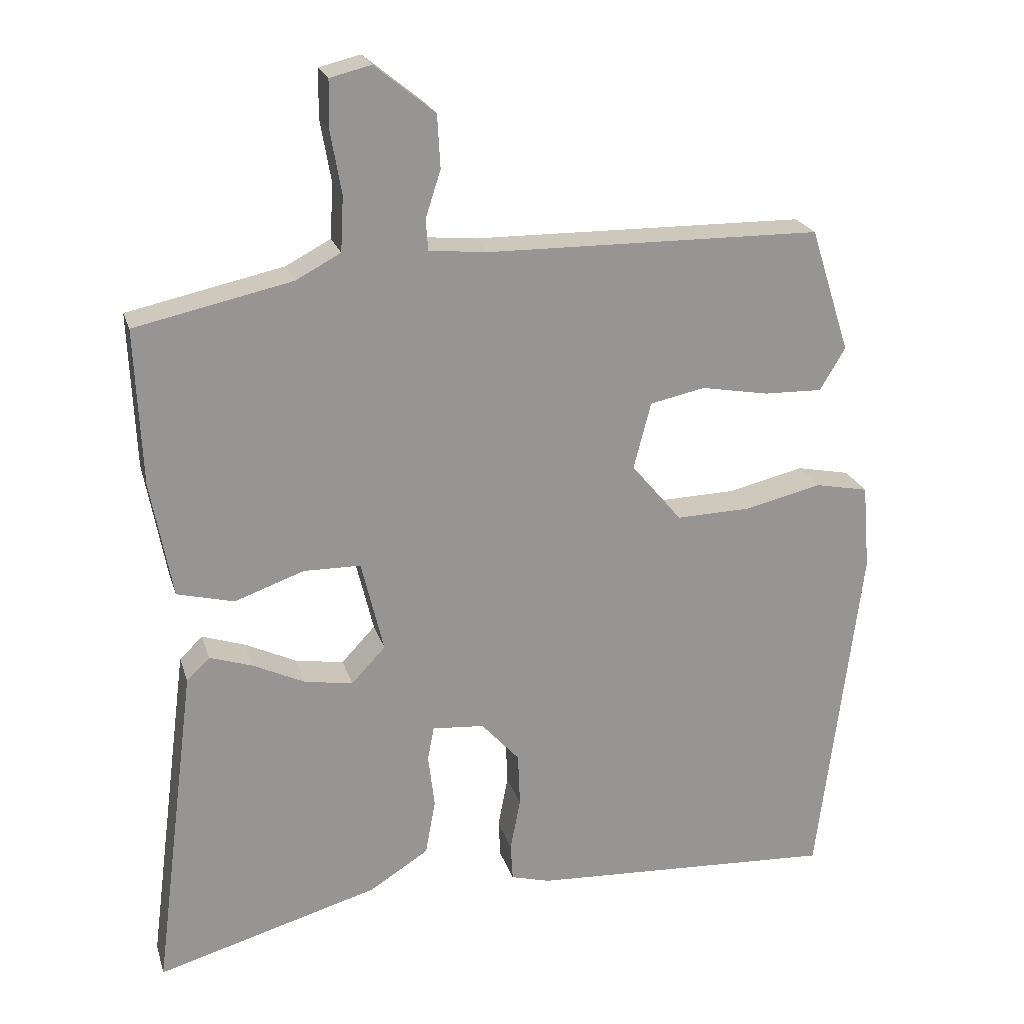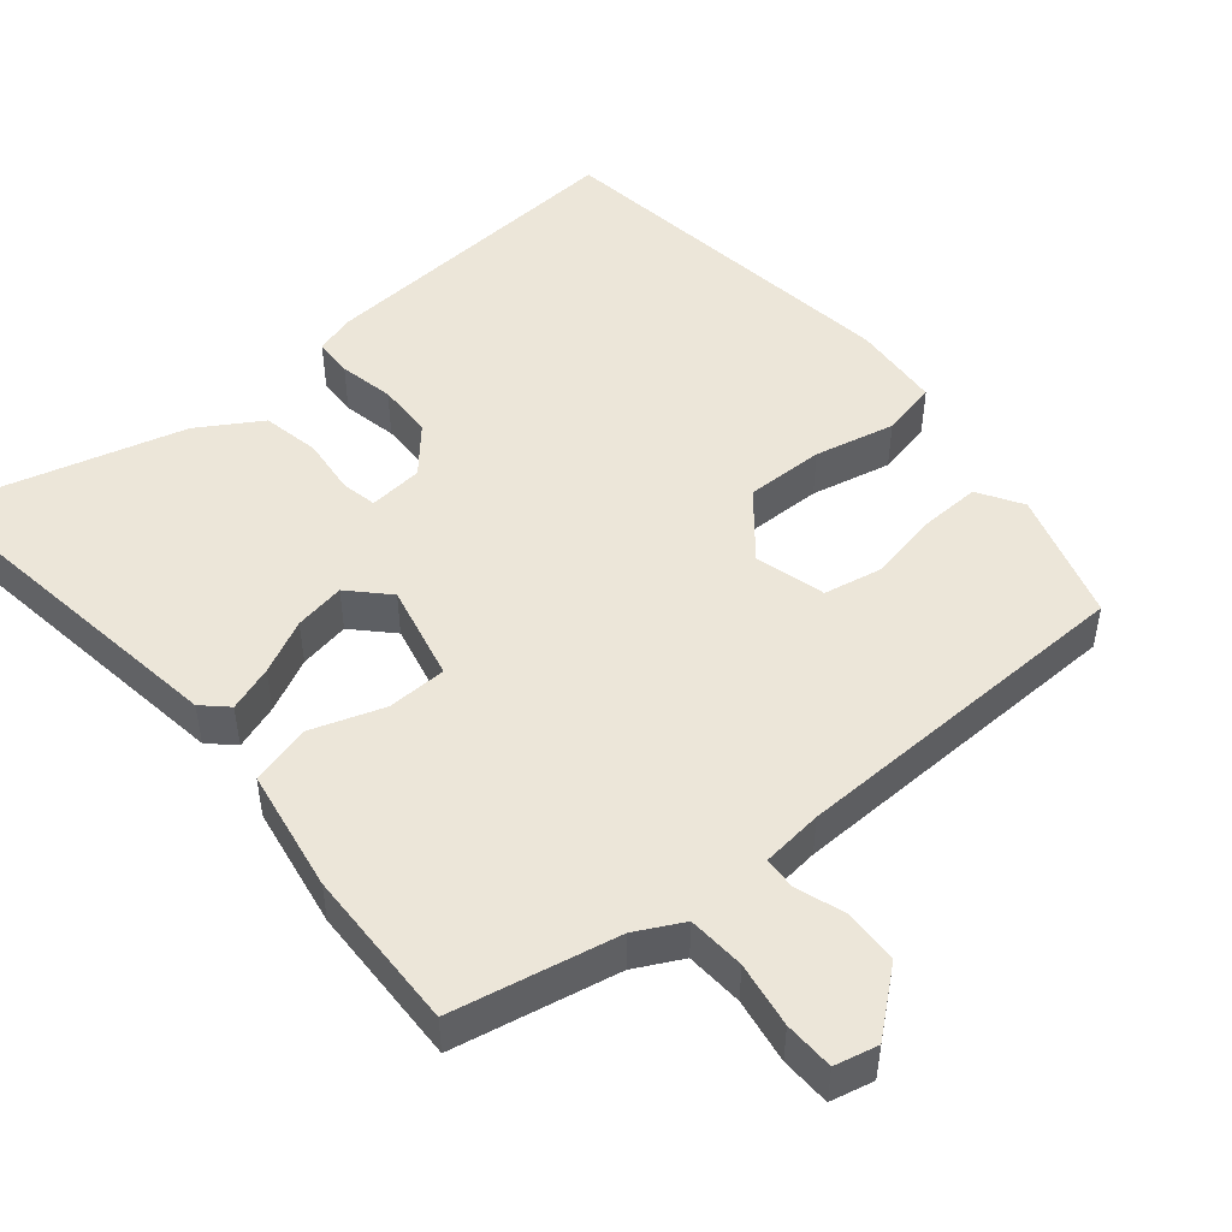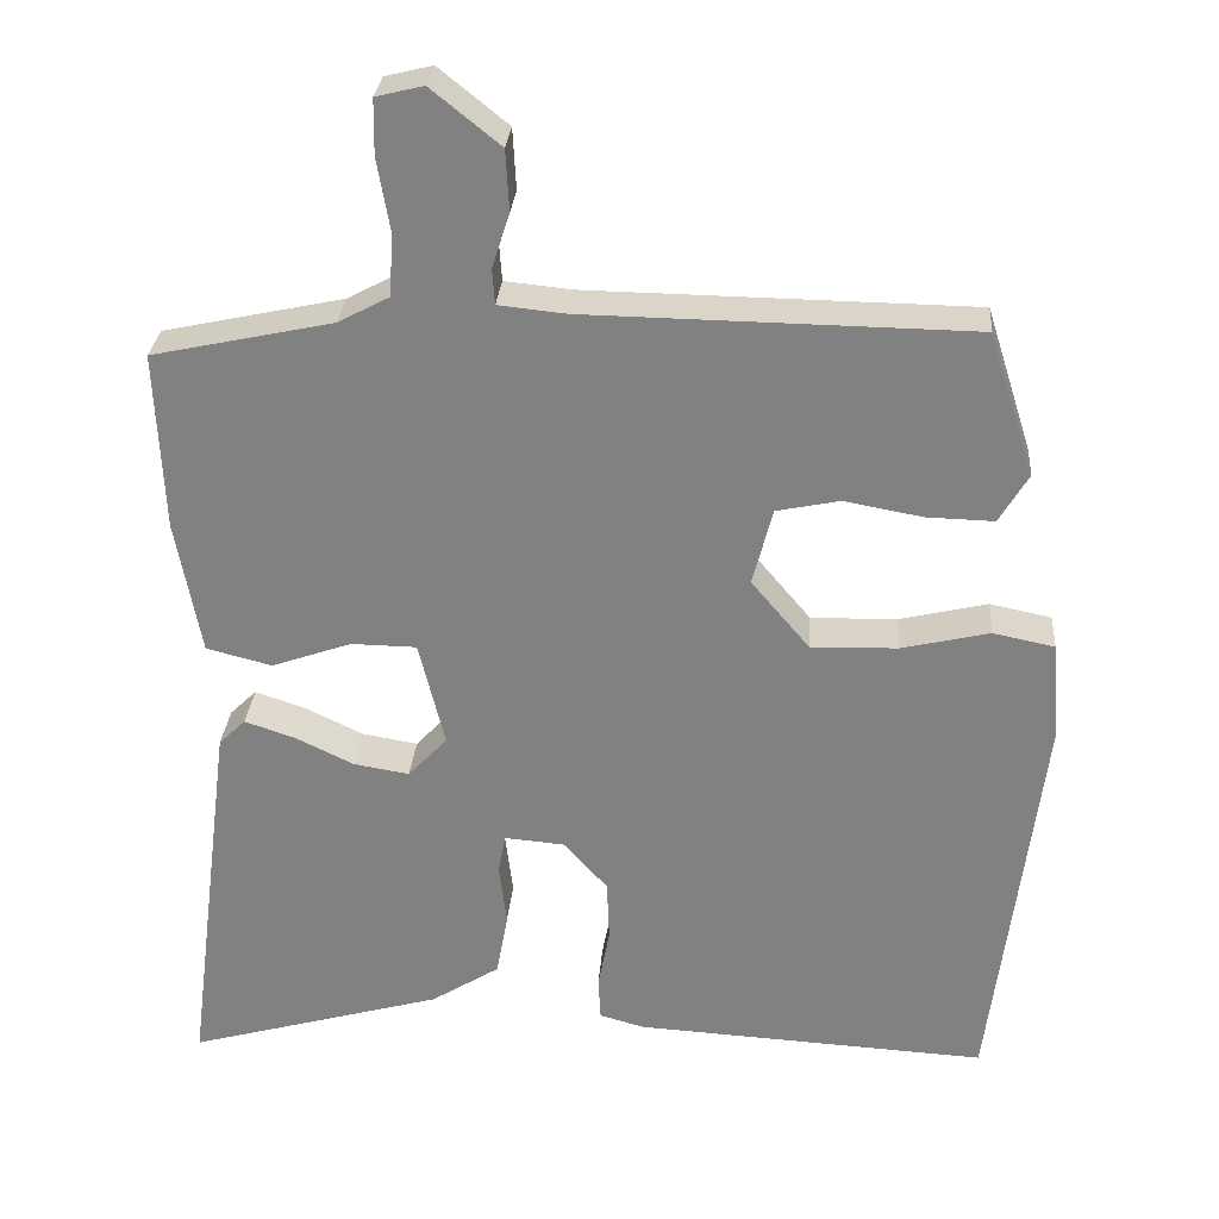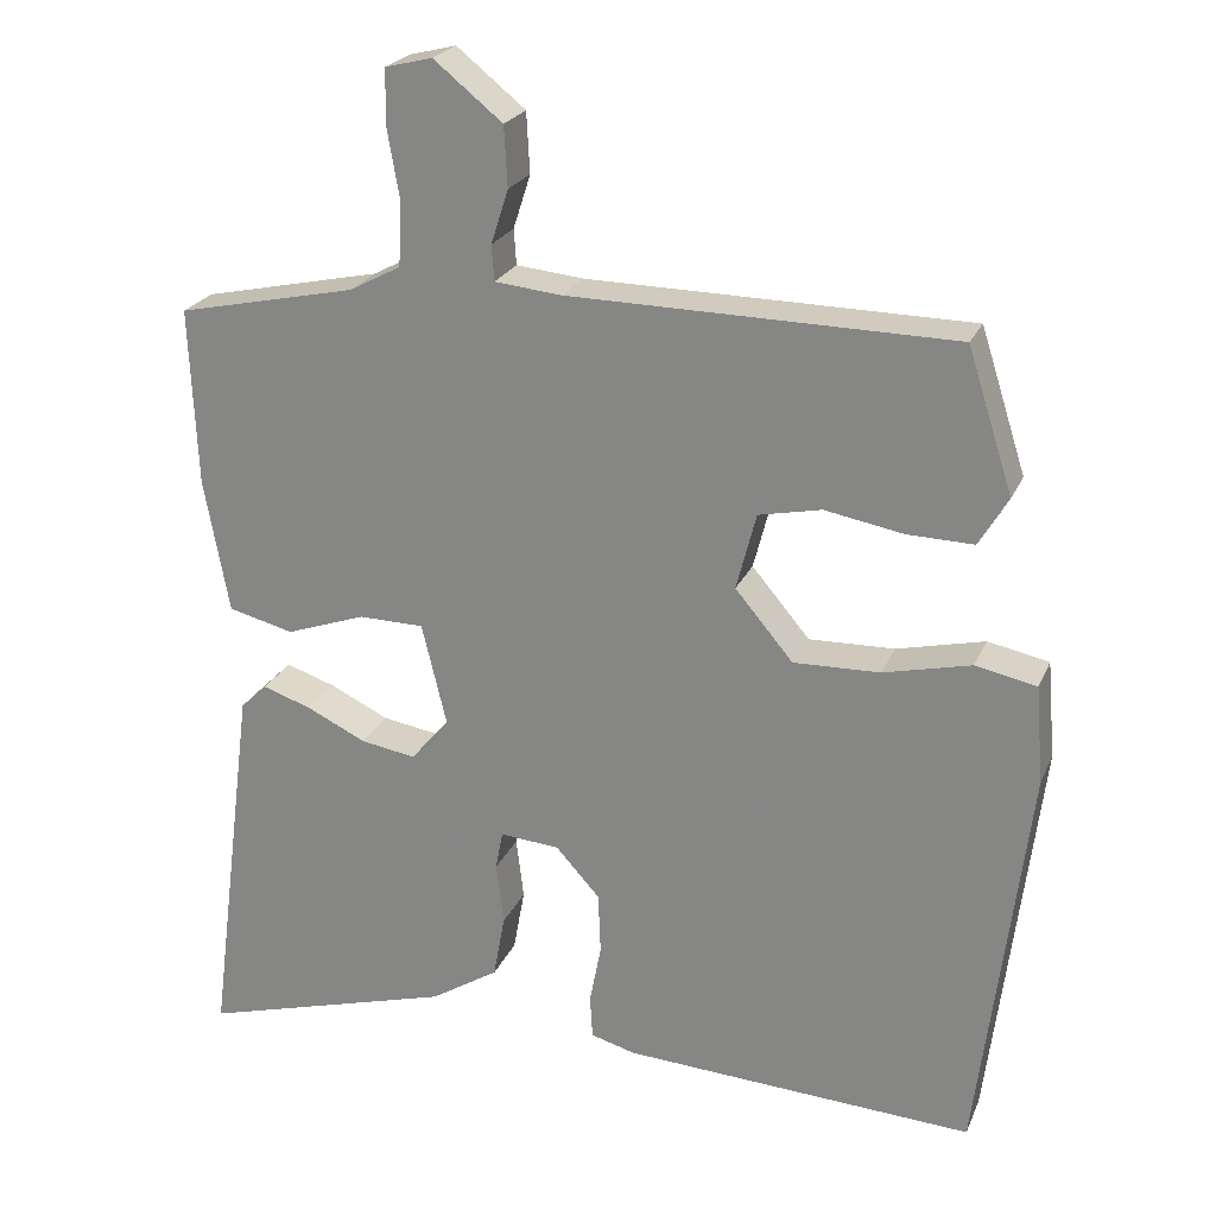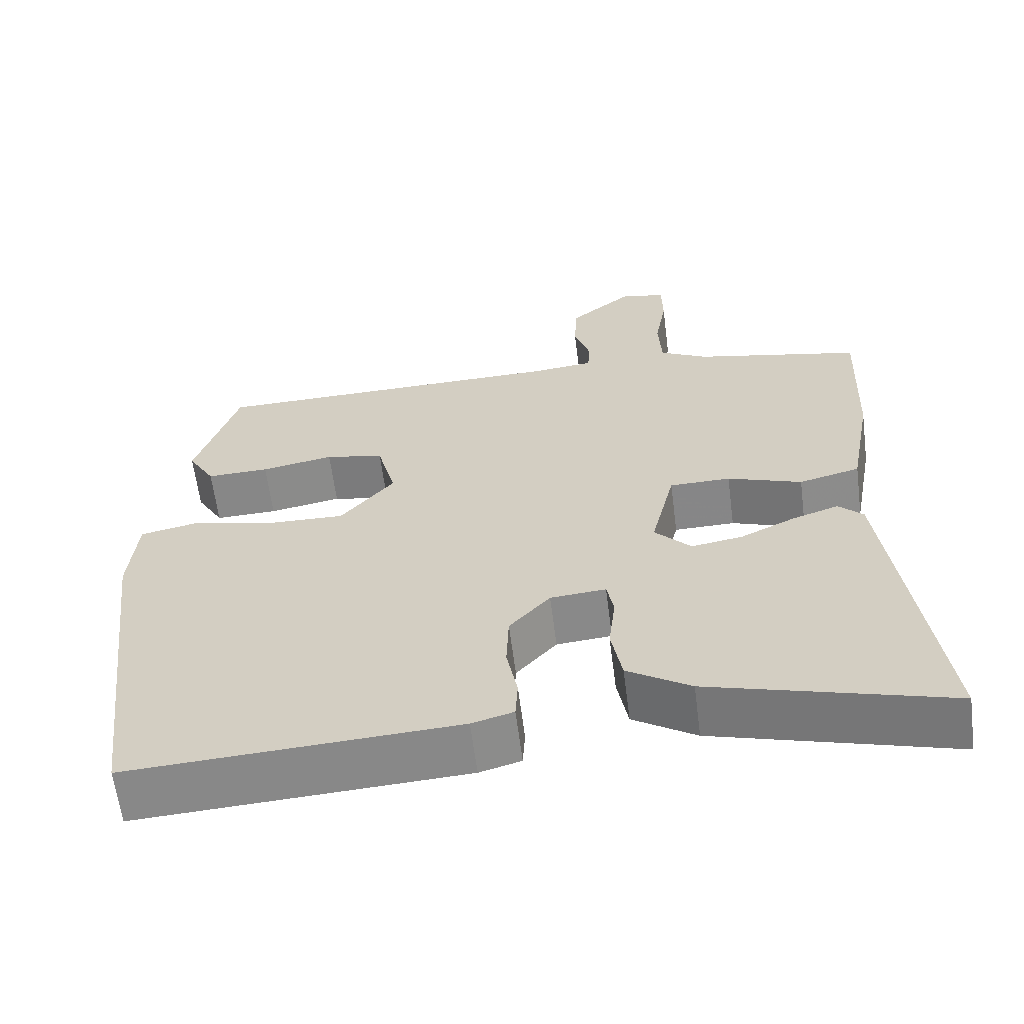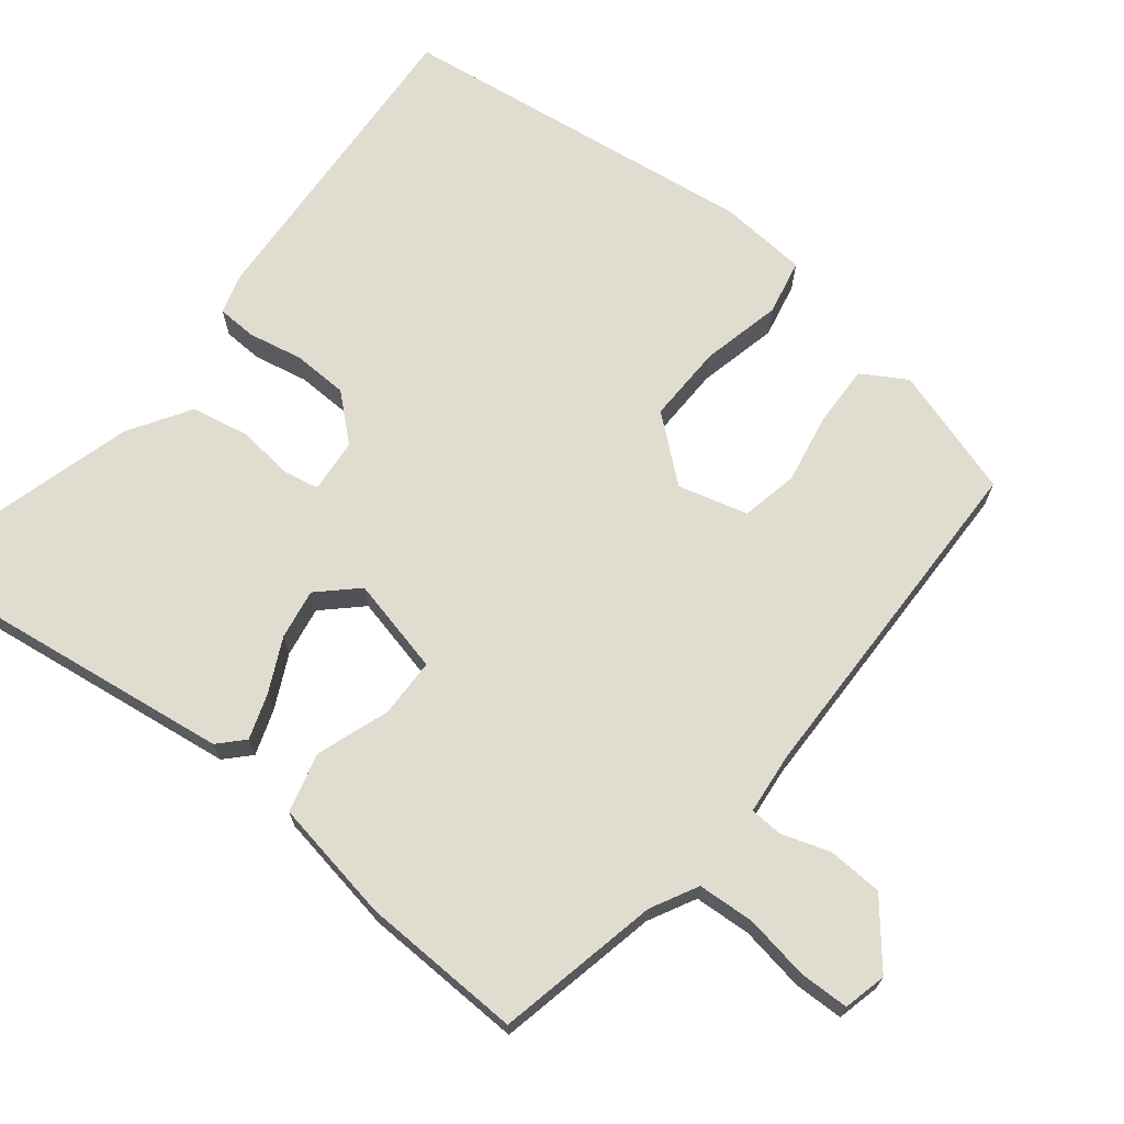
<metadata>
{"format":"obj","ext":"obj","renderer":"f3d","projection":"perspective","resolution":1024,"background":"white","views":[{"elev":22.2,"azim":-15.3,"up":"+Z"},{"elev":48.9,"azim":-40.5,"up":"+Y"},{"elev":29.0,"azim":4.5,"up":"+Z"},{"elev":23.3,"azim":19.2,"up":"+Z"},{"elev":-62.1,"azim":-172.7,"up":"+Z"},{"elev":69.5,"azim":-51.9,"up":"+Y"}]}
</metadata>
<code>
v 0.486 0.07 -0.514
v 0.061 0.07 -0.491
v 0.007 0.07 -0.476
v 0.004 0.07 -0.424
v 0.018 0.07 -0.351
v 0.015 0.07 -0.277
v -0.038 0.07 -0.218
v -0.11 0.07 -0.212
v -0.119 0.07 -0.259
v -0.11 0.07 -0.334
v -0.124 0.07 -0.411
v -0.206 0.07 -0.463
v -0.515 0.07 -0.551
v -0.456 0.07 -0.091
v -0.424 0.07 -0.06
v -0.364 0.07 -0.08
v -0.293 0.07 -0.114
v -0.226 0.07 -0.125
v -0.179 0.07 -0.075
v -0.21 0.07 0.053
v -0.289 0.07 0.054
v -0.385 0.07 0.02
v -0.464 0.07 0.04
v -0.494 0.07 0.203
v -0.503 0.07 0.418
v -0.286 0.07 0.465
v -0.224 0.07 0.498
v -0.22 0.07 0.574
v -0.235 0.07 0.66
v -0.234 0.07 0.726
v -0.177 0.07 0.74
v -0.094 0.07 0.673
v -0.09 0.07 0.6
v -0.111 0.07 0.535
v -0.108 0.07 0.492
v -0.027 0.07 0.484
v 0.437 0.07 0.478
v 0.492 0.07 0.306
v 0.457 0.07 0.247
v 0.376 0.07 0.249
v 0.282 0.07 0.266
v 0.206 0.07 0.25
v 0.182 0.07 0.157
v 0.252 0.07 0.074
v 0.356 0.07 0.077
v 0.462 0.07 0.102
v 0.536 0.07 0.087
v 0.546 0.07 -0.031
v 0.486 0 -0.514
v 0.061 0 -0.491
v 0.007 0 -0.476
v 0.004 0 -0.424
v 0.018 0 -0.351
v 0.015 0 -0.277
v -0.038 0 -0.218
v -0.11 0 -0.212
v -0.119 0 -0.259
v -0.11 0 -0.334
v -0.124 0 -0.411
v -0.206 0 -0.463
v -0.515 0 -0.551
v -0.456 0 -0.091
v -0.424 0 -0.06
v -0.364 0 -0.08
v -0.293 0 -0.114
v -0.226 0 -0.125
v -0.179 0 -0.075
v -0.21 0 0.053
v -0.289 0 0.054
v -0.385 0 0.02
v -0.464 0 0.04
v -0.494 0 0.203
v -0.503 0 0.418
v -0.286 0 0.465
v -0.224 0 0.498
v -0.22 0 0.574
v -0.235 0 0.66
v -0.234 0 0.726
v -0.177 0 0.74
v -0.094 0 0.673
v -0.09 0 0.6
v -0.111 0 0.535
v -0.108 0 0.492
v -0.027 0 0.484
v 0.437 0 0.478
v 0.492 0 0.306
v 0.457 0 0.247
v 0.376 0 0.249
v 0.282 0 0.266
v 0.206 0 0.25
v 0.182 0 0.157
v 0.252 0 0.074
v 0.356 0 0.077
v 0.462 0 0.102
v 0.536 0 0.087
v 0.546 0 -0.031
f 3 4 5
f 2 3 5
f 1 2 5
f 48 1 5
f 47 48 5
f 46 47 5
f 45 46 5
f 44 45 5 6
f 43 44 6 7
f 42 43 7 8
f 39 40 41
f 38 39 41
f 37 38 41
f 36 37 41
f 35 36 41 42
f 32 33 34
f 31 32 34
f 30 31 34
f 29 30 34
f 28 29 34
f 27 28 34 35
f 35 42 8
f 27 35 8
f 26 27 8
f 24 25 26
f 23 24 26
f 22 23 26
f 21 22 26
f 15 16 17
f 14 15 17
f 13 14 17
f 12 13 17
f 11 12 17
f 10 11 17
f 9 10 17
f 9 17 18
f 8 9 18 19
f 20 21 26
f 8 19 20 26
f 53 52 51
f 53 51 50
f 53 50 49
f 53 49 96
f 53 96 95
f 53 95 94
f 53 94 93
f 54 53 93 92
f 55 54 92 91
f 56 55 91 90
f 89 88 87
f 89 87 86
f 89 86 85
f 89 85 84
f 90 89 84 83
f 82 81 80
f 82 80 79
f 82 79 78
f 82 78 77
f 82 77 76
f 83 82 76 75
f 56 90 83
f 56 83 75
f 56 75 74
f 74 73 72
f 74 72 71
f 74 71 70
f 74 70 69
f 65 64 63
f 65 63 62
f 65 62 61
f 65 61 60
f 65 60 59
f 65 59 58
f 65 58 57
f 66 65 57
f 67 66 57 56
f 74 69 68
f 74 68 67 56
f 1 49 50 2
f 2 50 51 3
f 3 51 52 4
f 4 52 53 5
f 5 53 54 6
f 6 54 55 7
f 7 55 56 8
f 8 56 57 9
f 9 57 58 10
f 10 58 59 11
f 11 59 60 12
f 12 60 61 13
f 13 61 62 14
f 14 62 63 15
f 15 63 64 16
f 16 64 65 17
f 17 65 66 18
f 18 66 67 19
f 19 67 68 20
f 20 68 69 21
f 21 69 70 22
f 22 70 71 23
f 23 71 72 24
f 24 72 73 25
f 25 73 74 26
f 26 74 75 27
f 27 75 76 28
f 28 76 77 29
f 29 77 78 30
f 30 78 79 31
f 31 79 80 32
f 32 80 81 33
f 33 81 82 34
f 34 82 83 35
f 35 83 84 36
f 36 84 85 37
f 37 85 86 38
f 38 86 87 39
f 39 87 88 40
f 40 88 89 41
f 41 89 90 42
f 42 90 91 43
f 43 91 92 44
f 44 92 93 45
f 45 93 94 46
f 46 94 95 47
f 47 95 96 48
f 48 96 49 1

</code>
